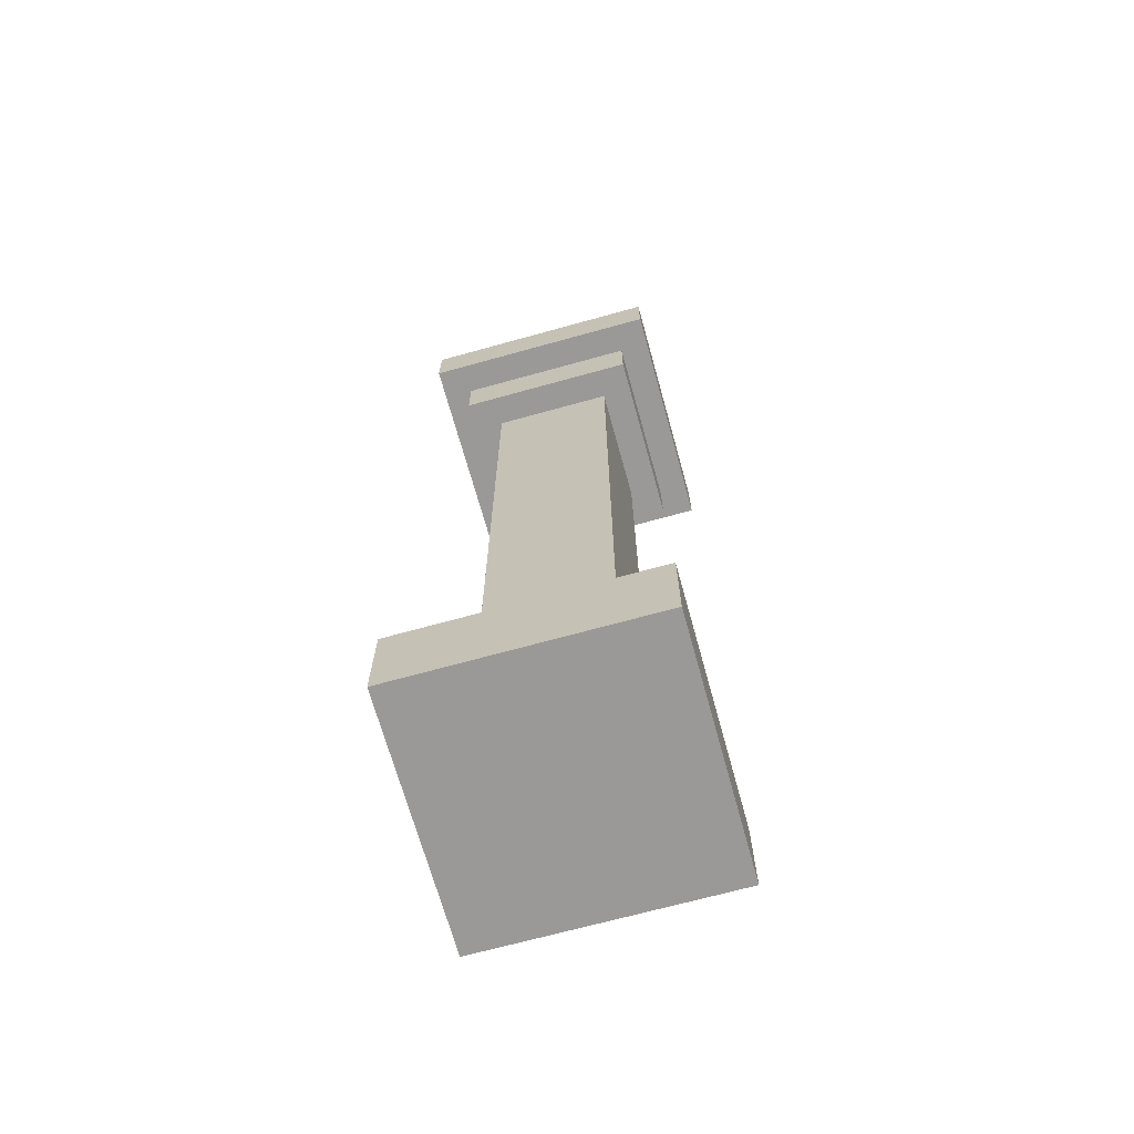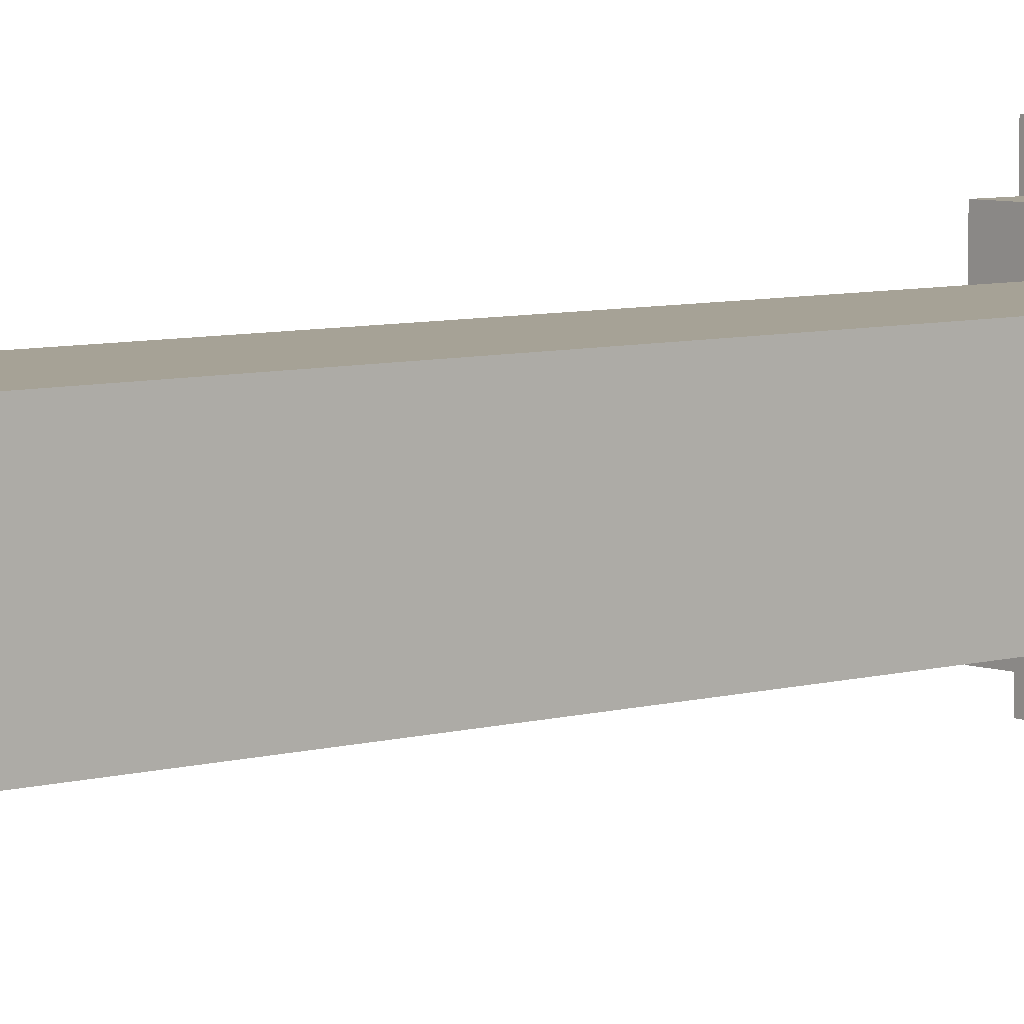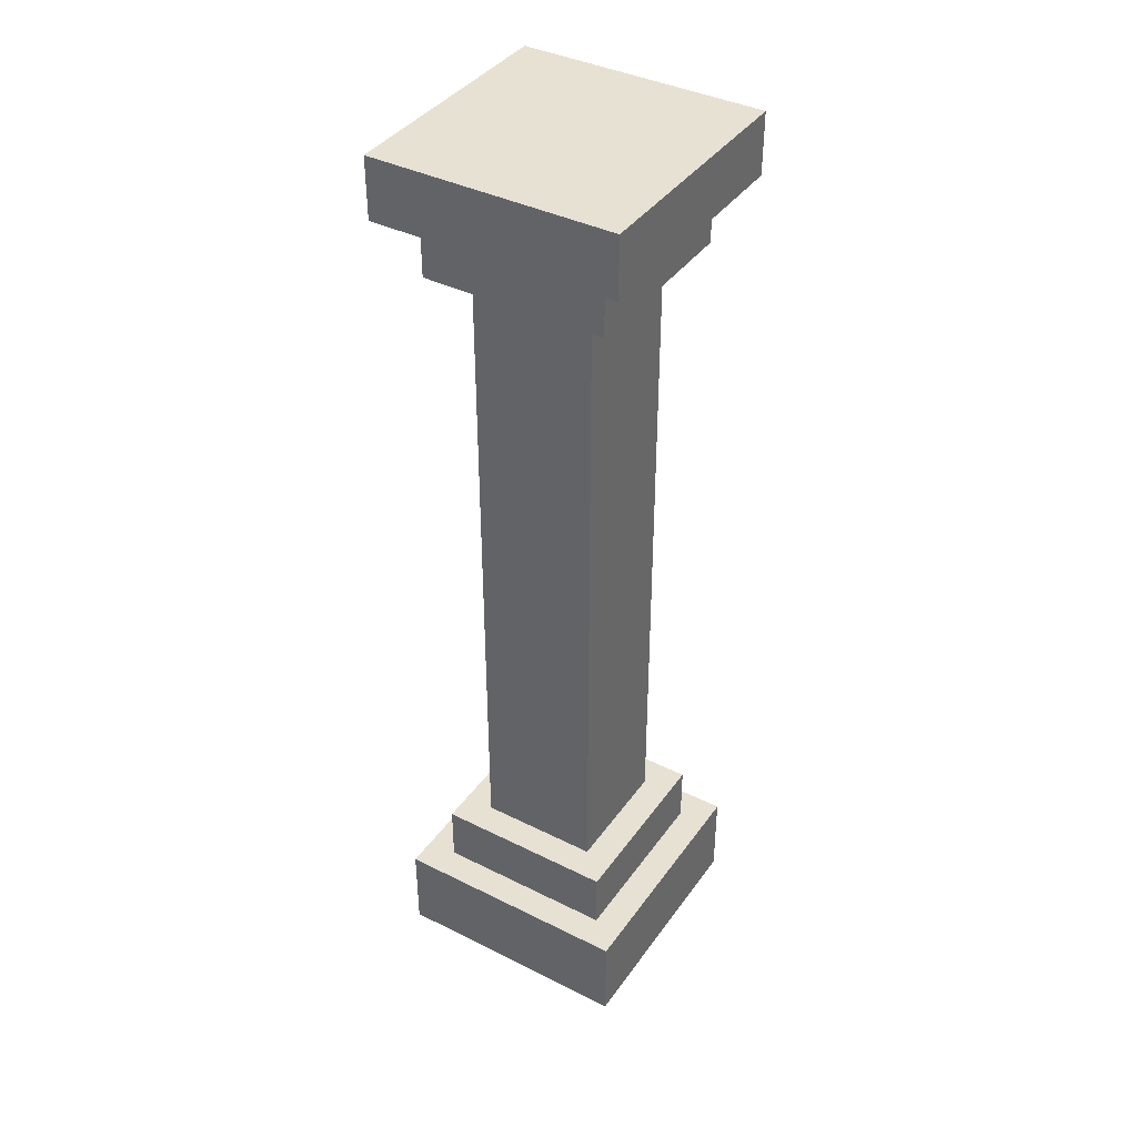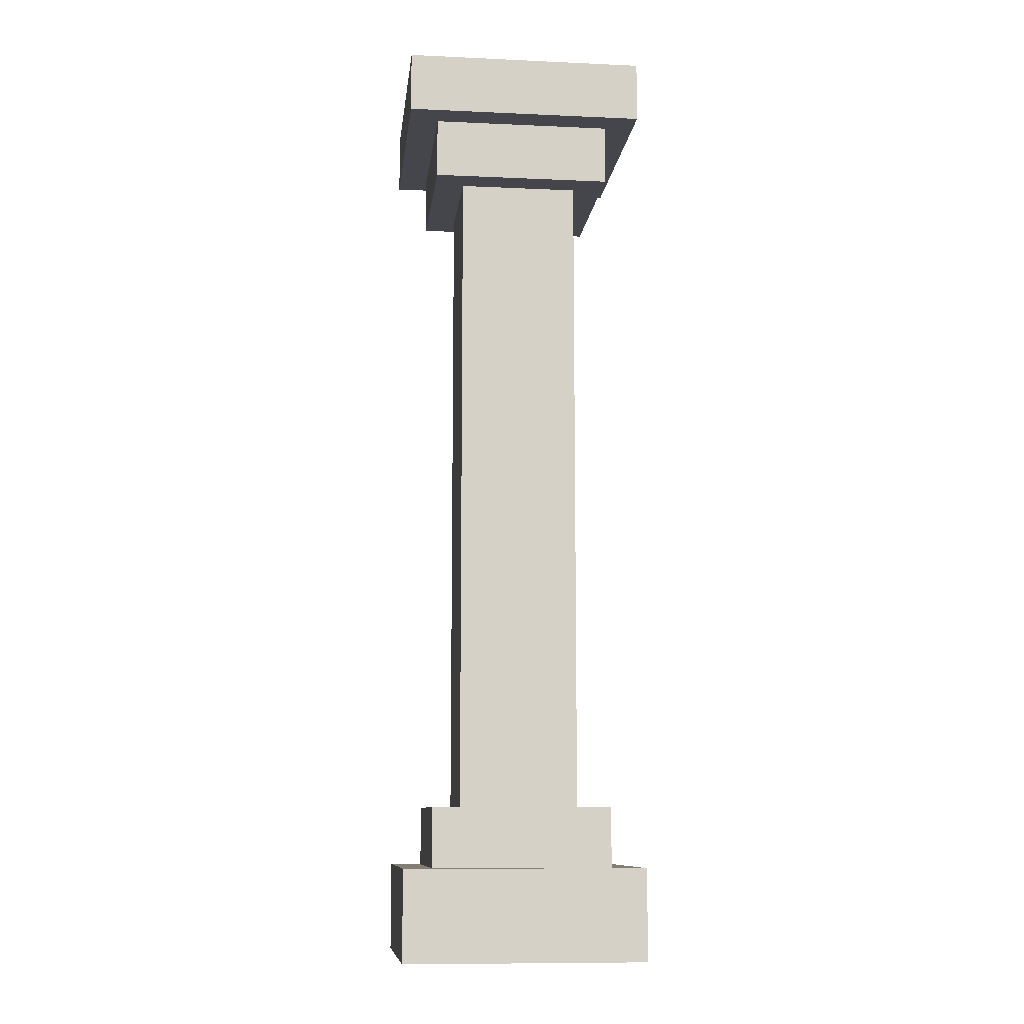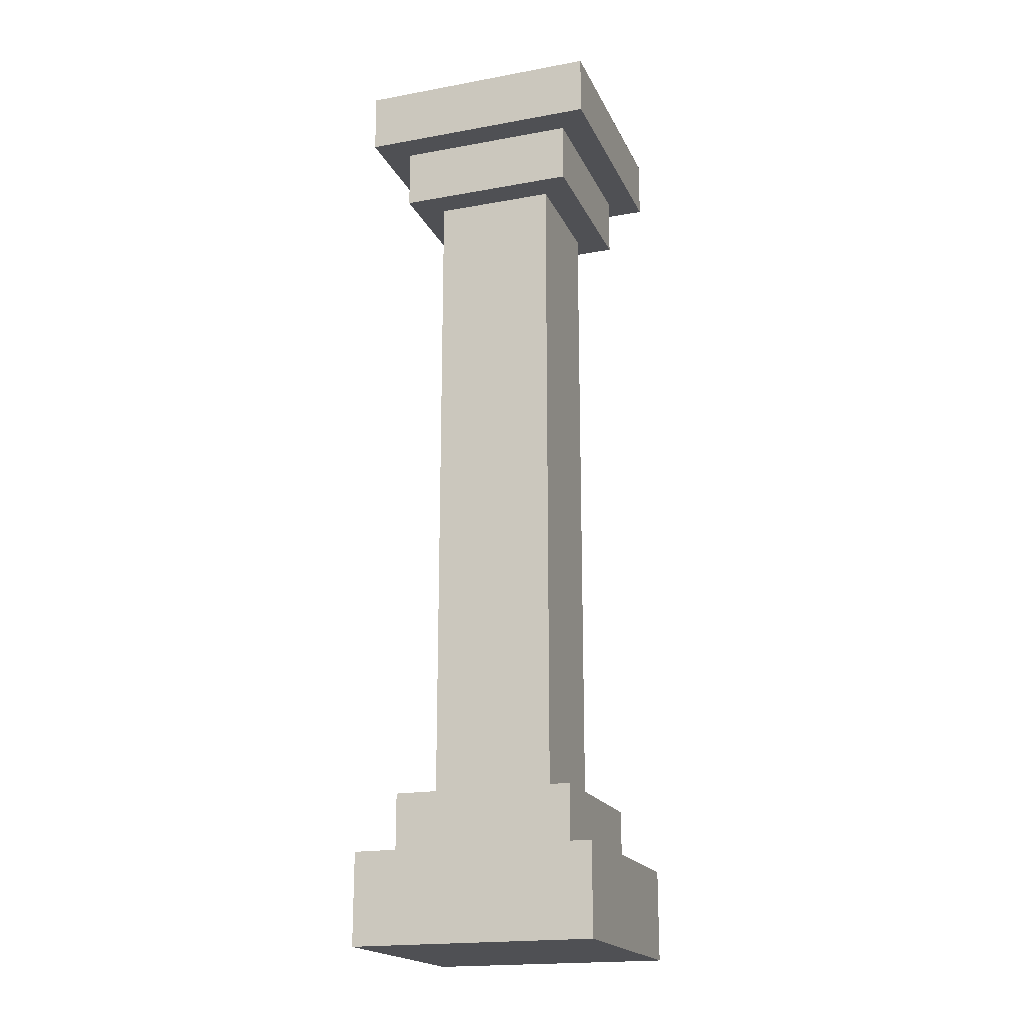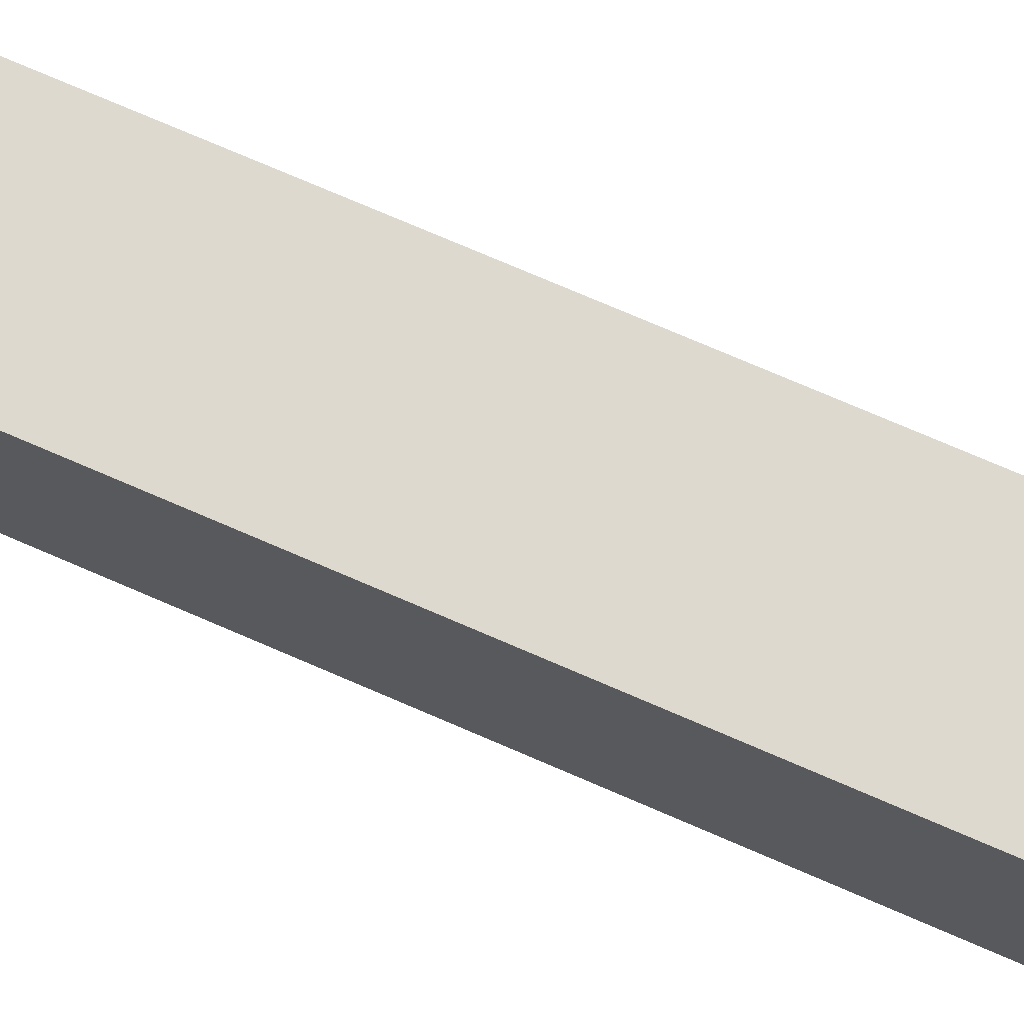
<metadata>
{"format":"obj","ext":"obj","renderer":"f3d","projection":"perspective","resolution":1024,"background":"white","views":[{"elev":-69.0,"azim":15.5,"up":"+Y"},{"elev":6.3,"azim":-131.8,"up":"+Z"},{"elev":39.6,"azim":121.8,"up":"+Y"},{"elev":-10.1,"azim":-96.5,"up":"+Y"},{"elev":-19.1,"azim":109.1,"up":"+Y"},{"elev":71.4,"azim":-66.3,"up":"+Z"}]}
</metadata>
<code>
o
v -0.4 0 0.4
v -0.4 0 -0.4
v -0.4 0.3 0.4
v -0.4 0.3 -0.4
v -0.4 2.9 0.4
v -0.4 2.9 -0.4
v -0.4 3.1 0.4
v -0.4 3.1 -0.4
v -0.3 0.3 0.3
v -0.3 0.3 -0.3
v -0.3 0.5 0.3
v -0.3 0.5 -0.3
v -0.3 2.7 0.3
v -0.3 2.7 -0.3
v -0.3 2.9 0.3
v -0.3 2.9 -0.3
v -0.2 0.5 0.2
v -0.2 0.5 -0.2
v -0.2 2.7 0.2
v -0.2 2.7 -0.2
v 0.2 0.5 0.2
v 0.2 0.5 -0.2
v 0.2 2.7 0.2
v 0.2 2.7 -0.2
v 0.3 0.3 0.3
v 0.3 0.3 -0.3
v 0.3 0.5 0.3
v 0.3 0.5 -0.3
v 0.3 2.7 0.3
v 0.3 2.7 -0.3
v 0.3 2.9 0.3
v 0.3 2.9 -0.3
v 0.4 0 0.4
v 0.4 0 -0.4
v 0.4 0.3 0.4
v 0.4 0.3 -0.4
v 0.4 2.9 0.4
v 0.4 2.9 -0.4
v 0.4 3.1 0.4
v 0.4 3.1 -0.4
v -0.4 0 0.4
v -0.4 0.3 0.4
v -0.4 2.9 0.4
v -0.4 3.1 0.4
v 0.4 0 0.4
v 0.4 0.3 0.4
v 0.4 2.9 0.4
v 0.4 3.1 0.4
v -0.3 0.3 0.3
v -0.3 0.5 0.3
v -0.3 2.7 0.3
v -0.3 2.9 0.3
v 0.3 0.3 0.3
v 0.3 0.5 0.3
v 0.3 2.7 0.3
v 0.3 2.9 0.3
v -0.2 0.5 0.2
v -0.2 2.7 0.2
v 0.2 0.5 0.2
v 0.2 2.7 0.2
v -0.2 0.5 -0.2
v -0.2 2.7 -0.2
v 0.2 0.5 -0.2
v 0.2 2.7 -0.2
v -0.3 0.3 -0.3
v -0.3 0.5 -0.3
v -0.3 2.7 -0.3
v -0.3 2.9 -0.3
v 0.3 0.3 -0.3
v 0.3 0.5 -0.3
v 0.3 2.7 -0.3
v 0.3 2.9 -0.3
v -0.4 0 -0.4
v -0.4 0.3 -0.4
v -0.4 2.9 -0.4
v -0.4 3.1 -0.4
v 0.4 0 -0.4
v 0.4 0.3 -0.4
v 0.4 2.9 -0.4
v 0.4 3.1 -0.4
v -0.4 0 0.4
v 0.4 0 0.4
v -0.4 0 -0.4
v 0.4 0 -0.4
v -0.3 2.7 0.3
v 0.3 2.7 0.3
v -0.2 2.7 0.2
v 0.2 2.7 0.2
v -0.2 2.7 -0.2
v 0.2 2.7 -0.2
v -0.3 2.7 -0.3
v 0.3 2.7 -0.3
v -0.4 2.9 0.4
v 0.4 2.9 0.4
v -0.3 2.9 0.3
v 0.3 2.9 0.3
v -0.3 2.9 -0.3
v 0.3 2.9 -0.3
v -0.4 2.9 -0.4
v 0.4 2.9 -0.4
v -0.4 0.3 0.4
v 0.4 0.3 0.4
v -0.3 0.3 0.3
v 0.3 0.3 0.3
v -0.3 0.3 -0.3
v 0.3 0.3 -0.3
v -0.4 0.3 -0.4
v 0.4 0.3 -0.4
v -0.3 0.5 0.3
v 0.3 0.5 0.3
v -0.2 0.5 0.2
v 0.2 0.5 0.2
v -0.2 0.5 -0.2
v 0.2 0.5 -0.2
v -0.3 0.5 -0.3
v 0.3 0.5 -0.3
v -0.4 3.1 0.4
v 0.4 3.1 0.4
v -0.4 3.1 -0.4
v 0.4 3.1 -0.4
f 3 2 1
f 4 2 3
f 7 6 5
f 8 6 7
f 11 10 9
f 12 10 11
f 15 14 13
f 16 14 15
f 19 18 17
f 20 18 19
f 21 22 23
f 23 22 24
f 25 26 27
f 27 26 28
f 29 30 31
f 31 30 32
f 33 34 35
f 35 34 36
f 37 38 39
f 39 38 40
f 45 42 41
f 46 42 45
f 47 44 43
f 48 44 47
f 53 50 49
f 54 50 53
f 55 52 51
f 56 52 55
f 59 58 57
f 60 58 59
f 61 62 63
f 63 62 64
f 65 66 69
f 69 66 70
f 67 68 71
f 71 68 72
f 73 74 77
f 77 74 78
f 75 76 79
f 79 76 80
f 83 82 81
f 84 82 83
f 87 86 85
f 88 86 87
f 89 87 85
f 90 86 88
f 91 89 85
f 91 90 89
f 92 86 90
f 92 90 91
f 95 94 93
f 96 94 95
f 97 95 93
f 98 94 96
f 99 97 93
f 99 98 97
f 100 94 98
f 100 98 99
f 101 102 103
f 103 102 104
f 101 103 105
f 104 102 106
f 101 105 107
f 105 106 107
f 106 102 108
f 107 106 108
f 109 110 111
f 111 110 112
f 109 111 113
f 112 110 114
f 109 113 115
f 113 114 115
f 114 110 116
f 115 114 116
f 117 118 119
f 119 118 120

</code>
